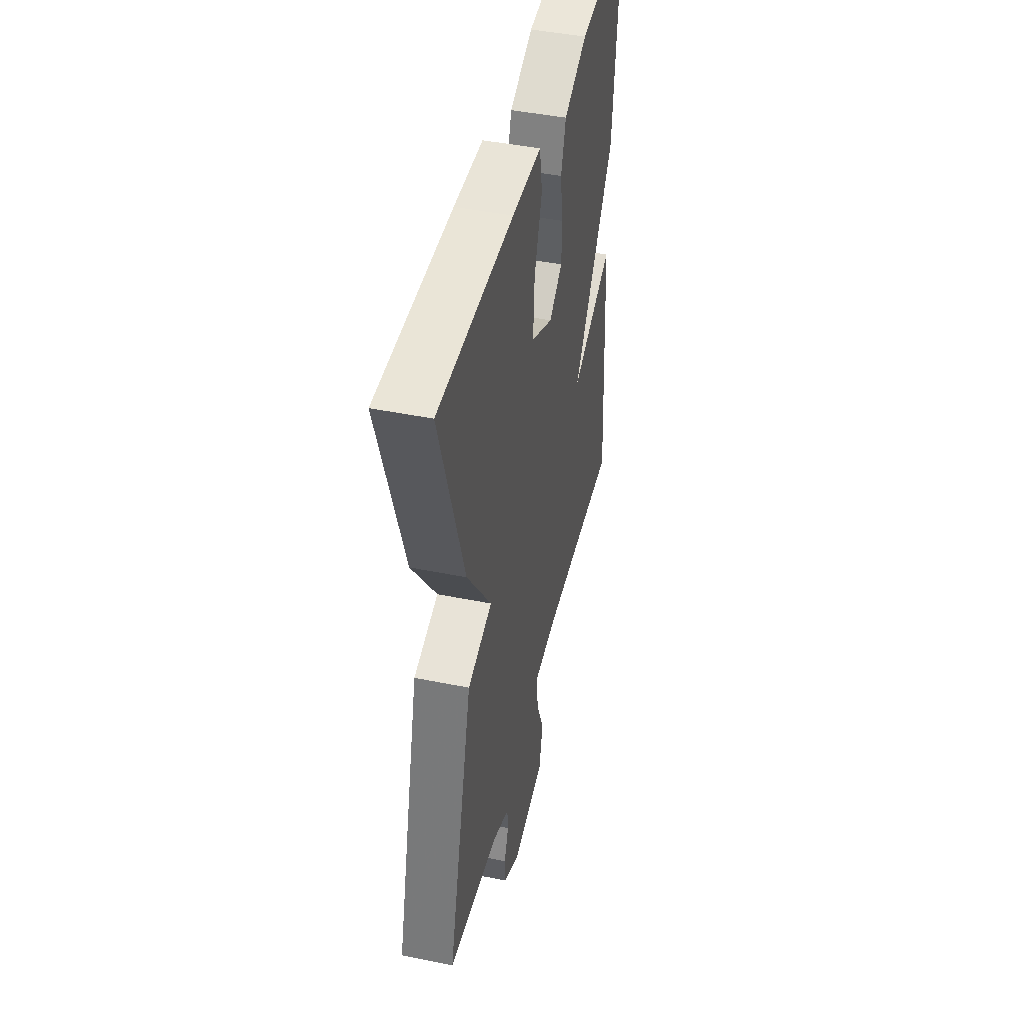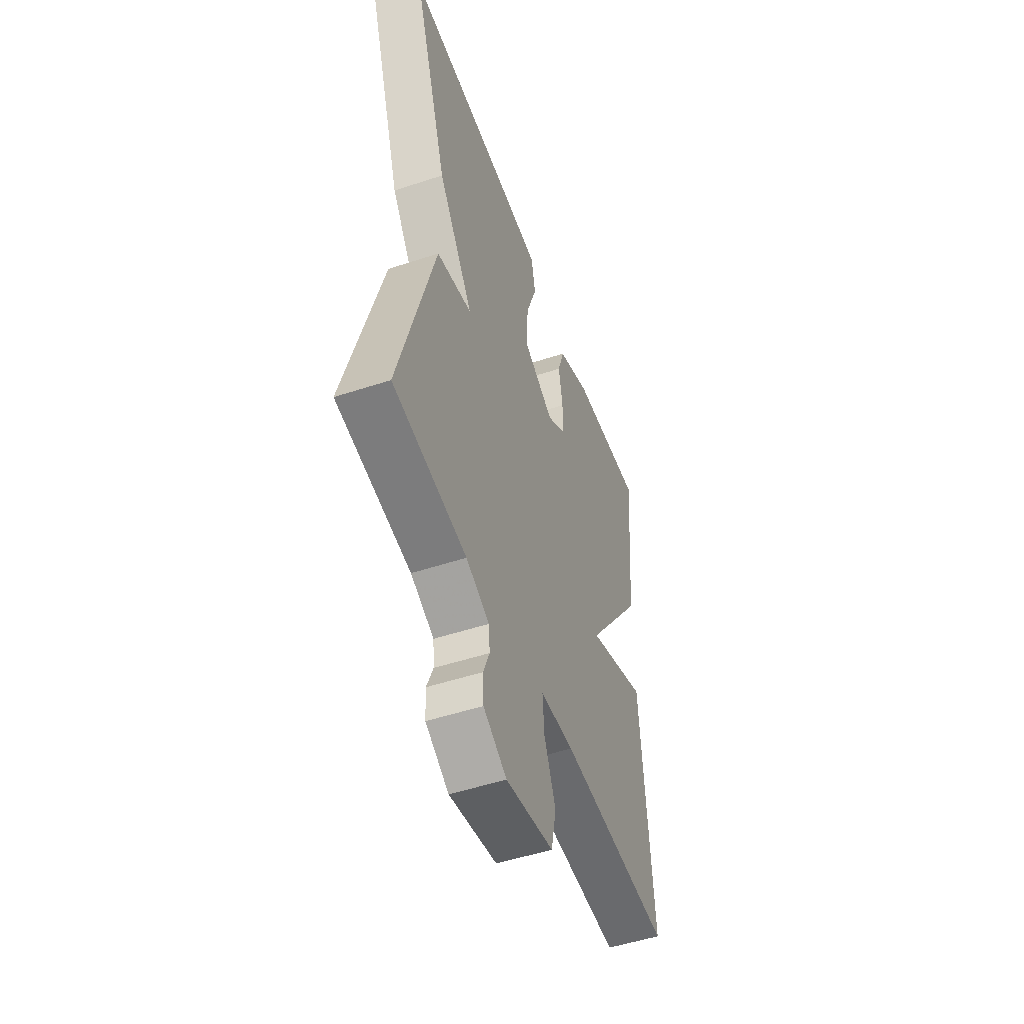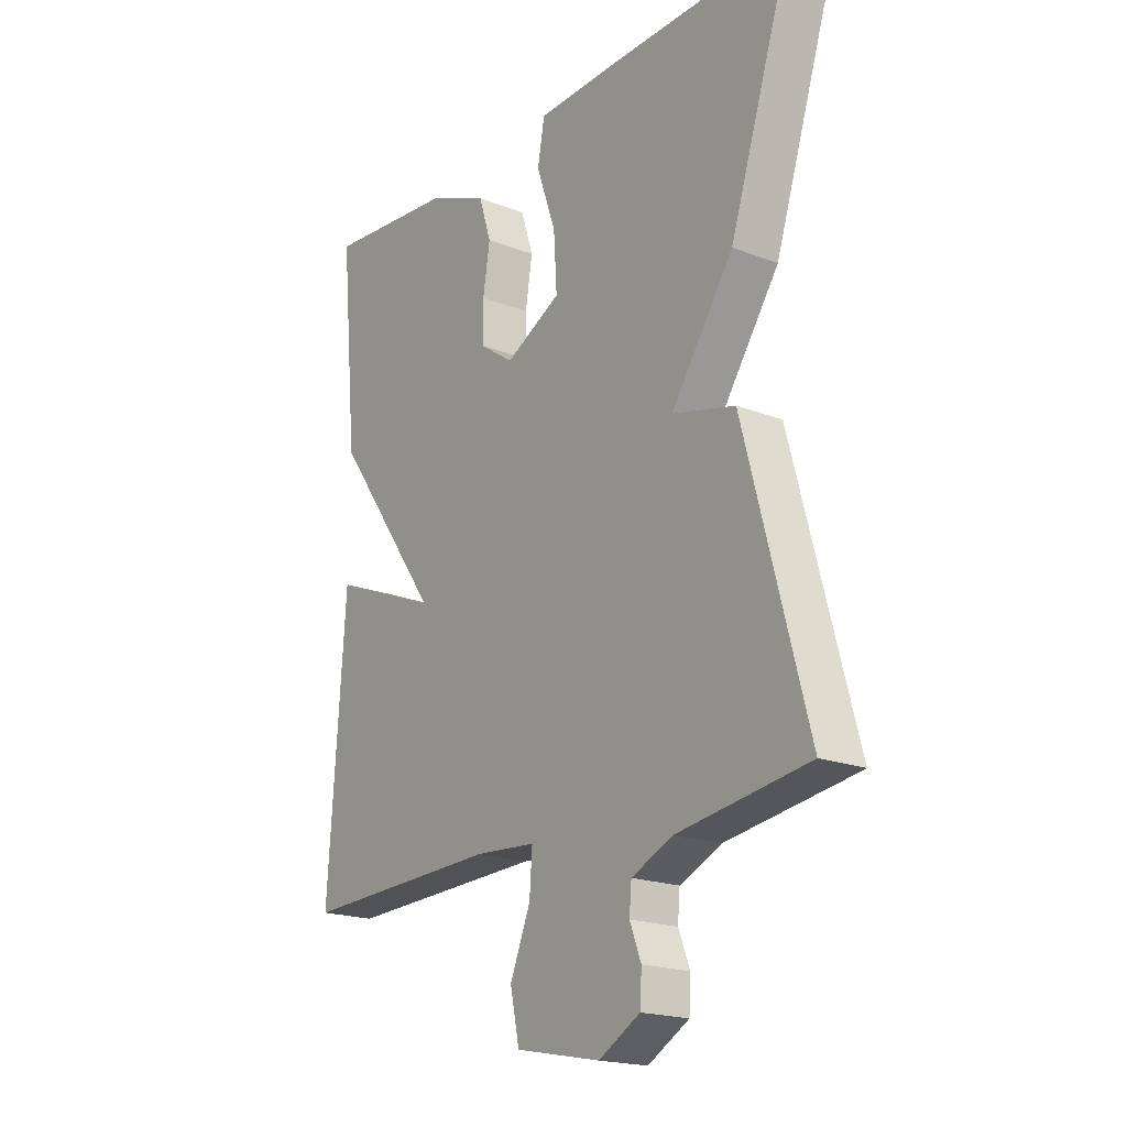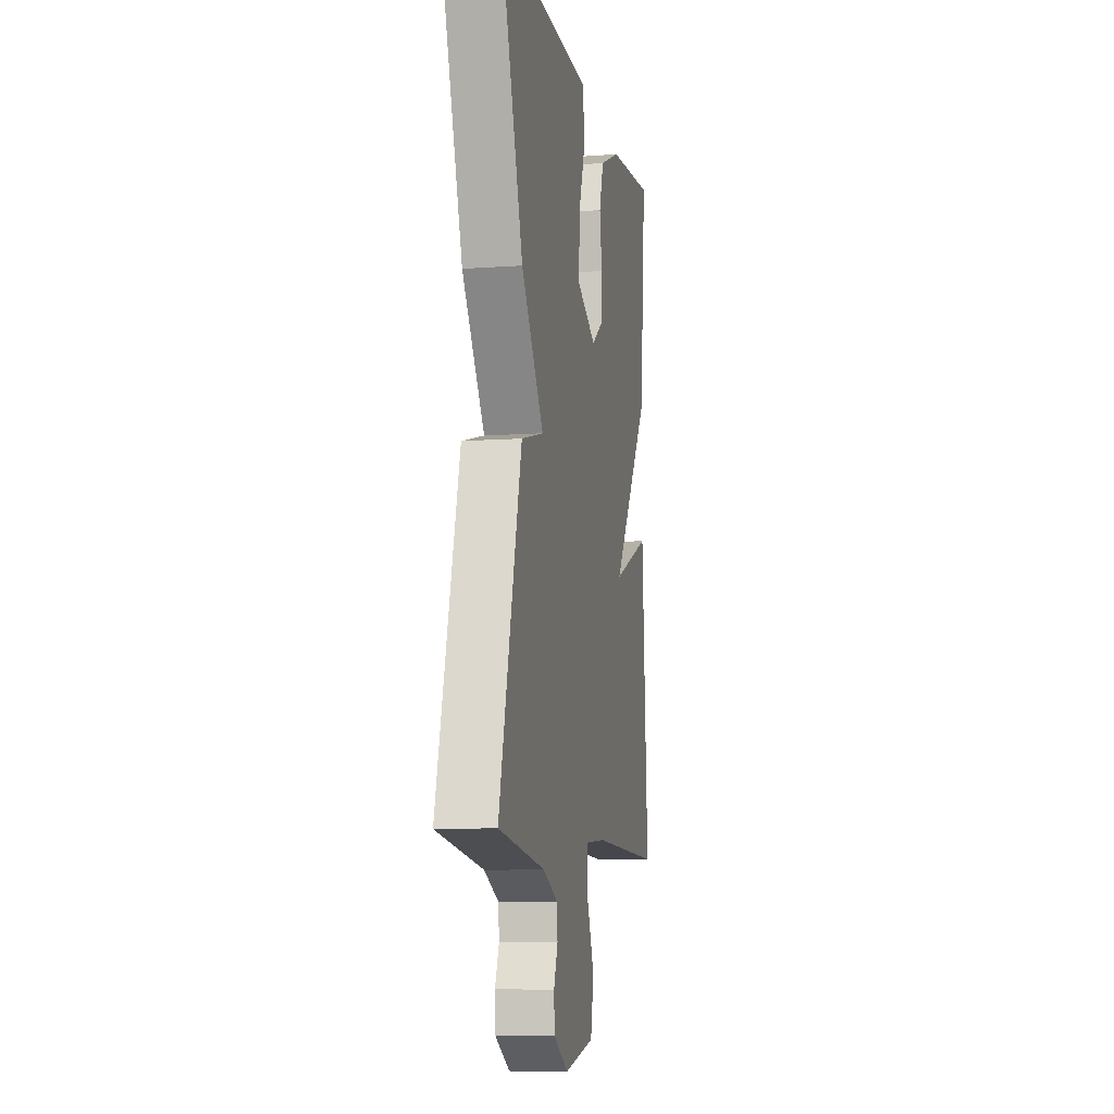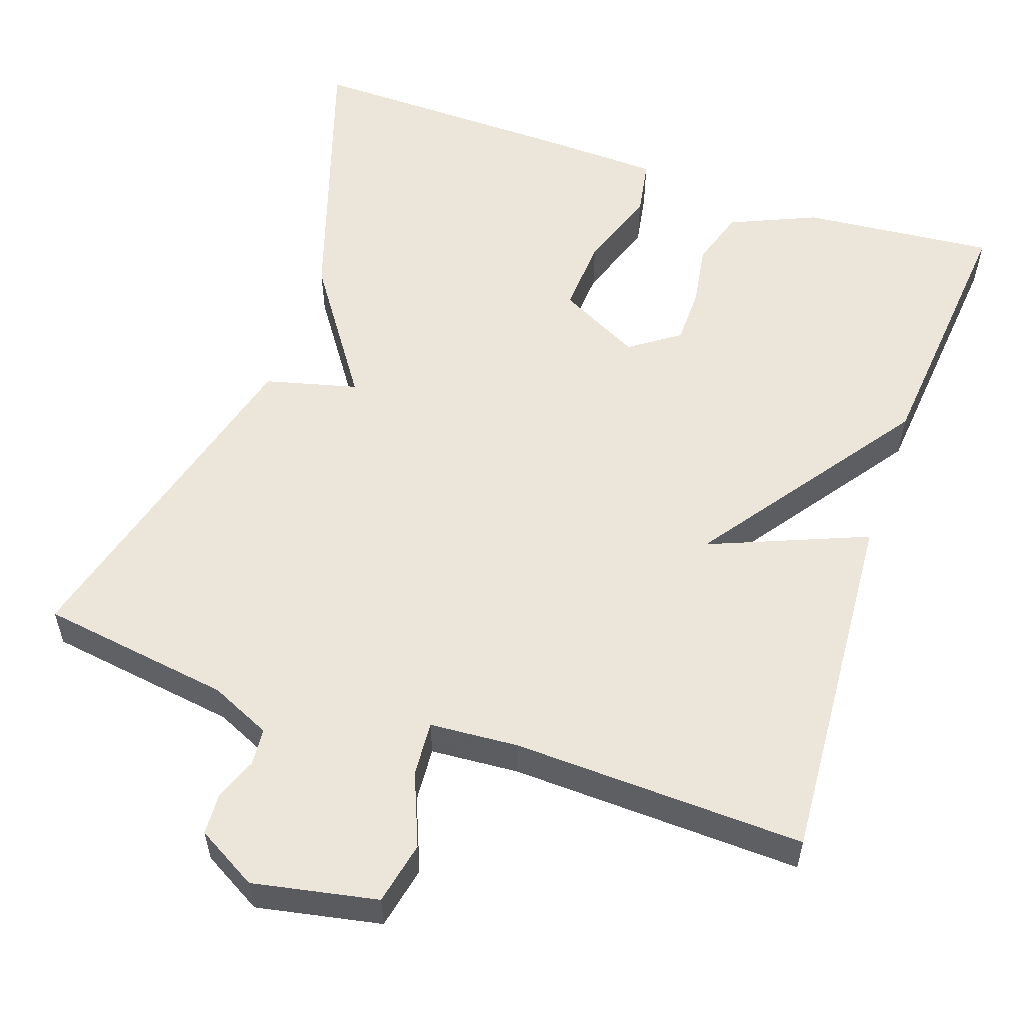
<metadata>
{"format":"obj","ext":"obj","renderer":"f3d","projection":"perspective","resolution":1024,"background":"white","views":[{"elev":45.2,"azim":103.2,"up":"+Z"},{"elev":-51.3,"azim":109.7,"up":"+Z"},{"elev":-19.4,"azim":54.0,"up":"+Z"},{"elev":-8.9,"azim":101.1,"up":"+Z"},{"elev":55.9,"azim":-161.0,"up":"+Y"}]}
</metadata>
<code>
v 0.5 0.07 0.5
v 0.383 0.07 0.14
v 0.266 0.07 -0.03
v 0.383 0.07 -0.06
v 0.5 0.07 -0.5
v 0.256 0.07 -0.536
v 0.179 0.07 -0.571
v 0.175 0.07 -0.618
v 0.196 0.07 -0.672
v 0.193 0.07 -0.725
v 0.116 0.07 -0.769
v -0.042 0.07 -0.738
v -0.059 0.07 -0.658
v -0.021 0.07 -0.565
v -0.016 0.07 -0.495
v -0.128 0.07 -0.487
v -0.5 0.07 -0.5
v -0.468 0.07 -0.04
v -0.267 0.07 -0.122
v -0.468 0.07 0.16
v -0.5 0.07 0.5
v -0.255 0.07 0.477
v -0.145 0.07 0.429
v -0.122 0.07 0.356
v -0.135 0.07 0.275
v -0.134 0.07 0.204
v -0.071 0.07 0.16
v 0.033 0.07 0.214
v 0.027 0.07 0.311
v -0.009 0.07 0.415
v 0.004 0.07 0.488
v 0.143 0.07 0.493
v 0.5 0 0.5
v 0.383 0 0.14
v 0.266 0 -0.03
v 0.383 0 -0.06
v 0.5 0 -0.5
v 0.256 0 -0.536
v 0.179 0 -0.571
v 0.175 0 -0.618
v 0.196 0 -0.672
v 0.193 0 -0.725
v 0.116 0 -0.769
v -0.042 0 -0.738
v -0.059 0 -0.658
v -0.021 0 -0.565
v -0.016 0 -0.495
v -0.128 0 -0.487
v -0.5 0 -0.5
v -0.468 0 -0.04
v -0.267 0 -0.122
v -0.468 0 0.16
v -0.5 0 0.5
v -0.255 0 0.477
v -0.145 0 0.429
v -0.122 0 0.356
v -0.135 0 0.275
v -0.134 0 0.204
v -0.071 0 0.16
v 0.033 0 0.214
v 0.027 0 0.311
v -0.009 0 0.415
v 0.004 0 0.488
v 0.143 0 0.493
f 1 2 3
f 32 1 3
f 31 32 3
f 30 31 3
f 29 30 3
f 28 29 3
f 27 28 3
f 23 24 25
f 22 23 25
f 21 22 25
f 20 21 25
f 19 20 25
f 19 25 26
f 16 17 18 19
f 19 26 27
f 16 19 27
f 15 16 27
f 12 13 14
f 11 12 14
f 10 11 14
f 9 10 14
f 8 9 14
f 7 8 14 15
f 15 27 3
f 7 15 3
f 6 7 3
f 3 4 5 6
f 35 34 33
f 35 33 64
f 35 64 63
f 35 63 62
f 35 62 61
f 35 61 60
f 35 60 59
f 57 56 55
f 57 55 54
f 57 54 53
f 57 53 52
f 57 52 51
f 58 57 51
f 51 50 49 48
f 59 58 51
f 59 51 48
f 59 48 47
f 46 45 44
f 46 44 43
f 46 43 42
f 46 42 41
f 46 41 40
f 47 46 40 39
f 35 59 47
f 35 47 39
f 35 39 38
f 38 37 36 35
f 1 33 34 2
f 2 34 35 3
f 3 35 36 4
f 4 36 37 5
f 5 37 38 6
f 6 38 39 7
f 7 39 40 8
f 8 40 41 9
f 9 41 42 10
f 10 42 43 11
f 11 43 44 12
f 12 44 45 13
f 13 45 46 14
f 14 46 47 15
f 15 47 48 16
f 16 48 49 17
f 17 49 50 18
f 18 50 51 19
f 19 51 52 20
f 20 52 53 21
f 21 53 54 22
f 22 54 55 23
f 23 55 56 24
f 24 56 57 25
f 25 57 58 26
f 26 58 59 27
f 27 59 60 28
f 28 60 61 29
f 29 61 62 30
f 30 62 63 31
f 31 63 64 32
f 32 64 33 1

</code>
